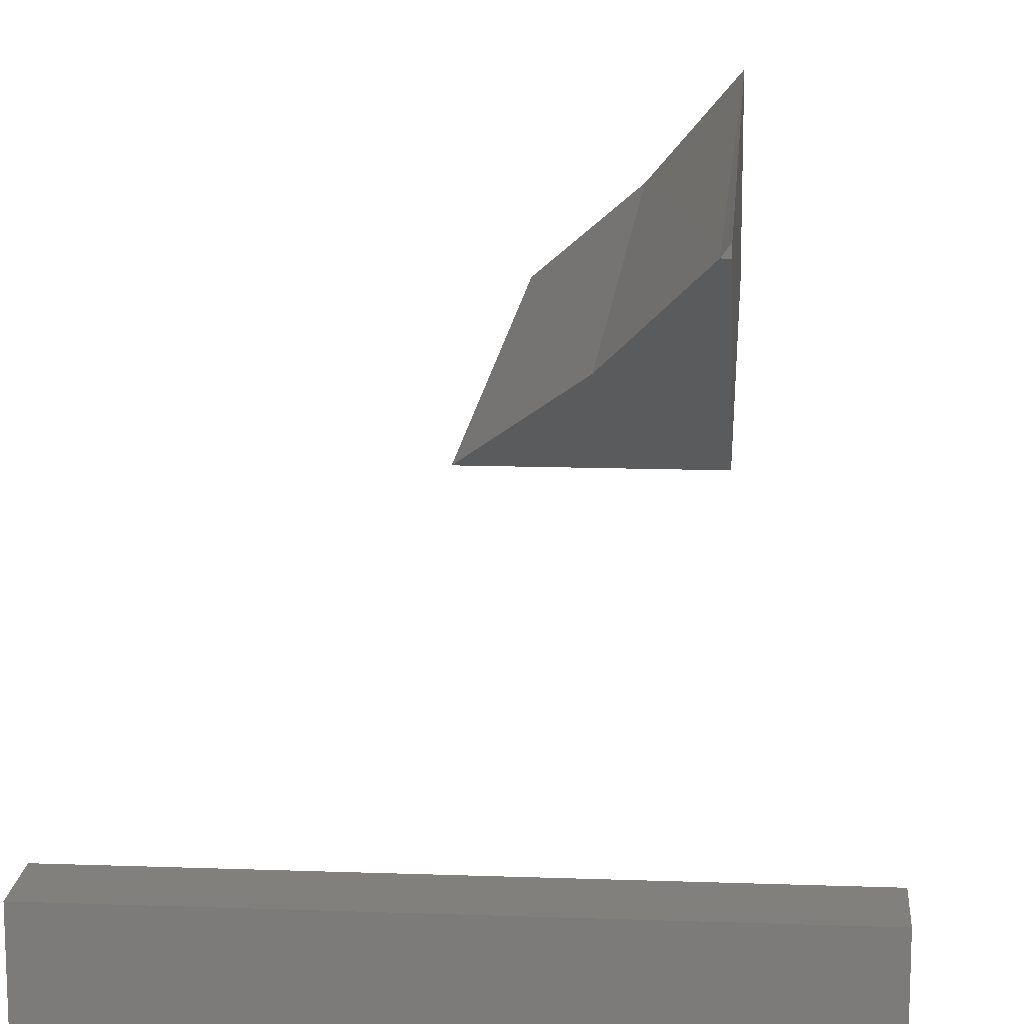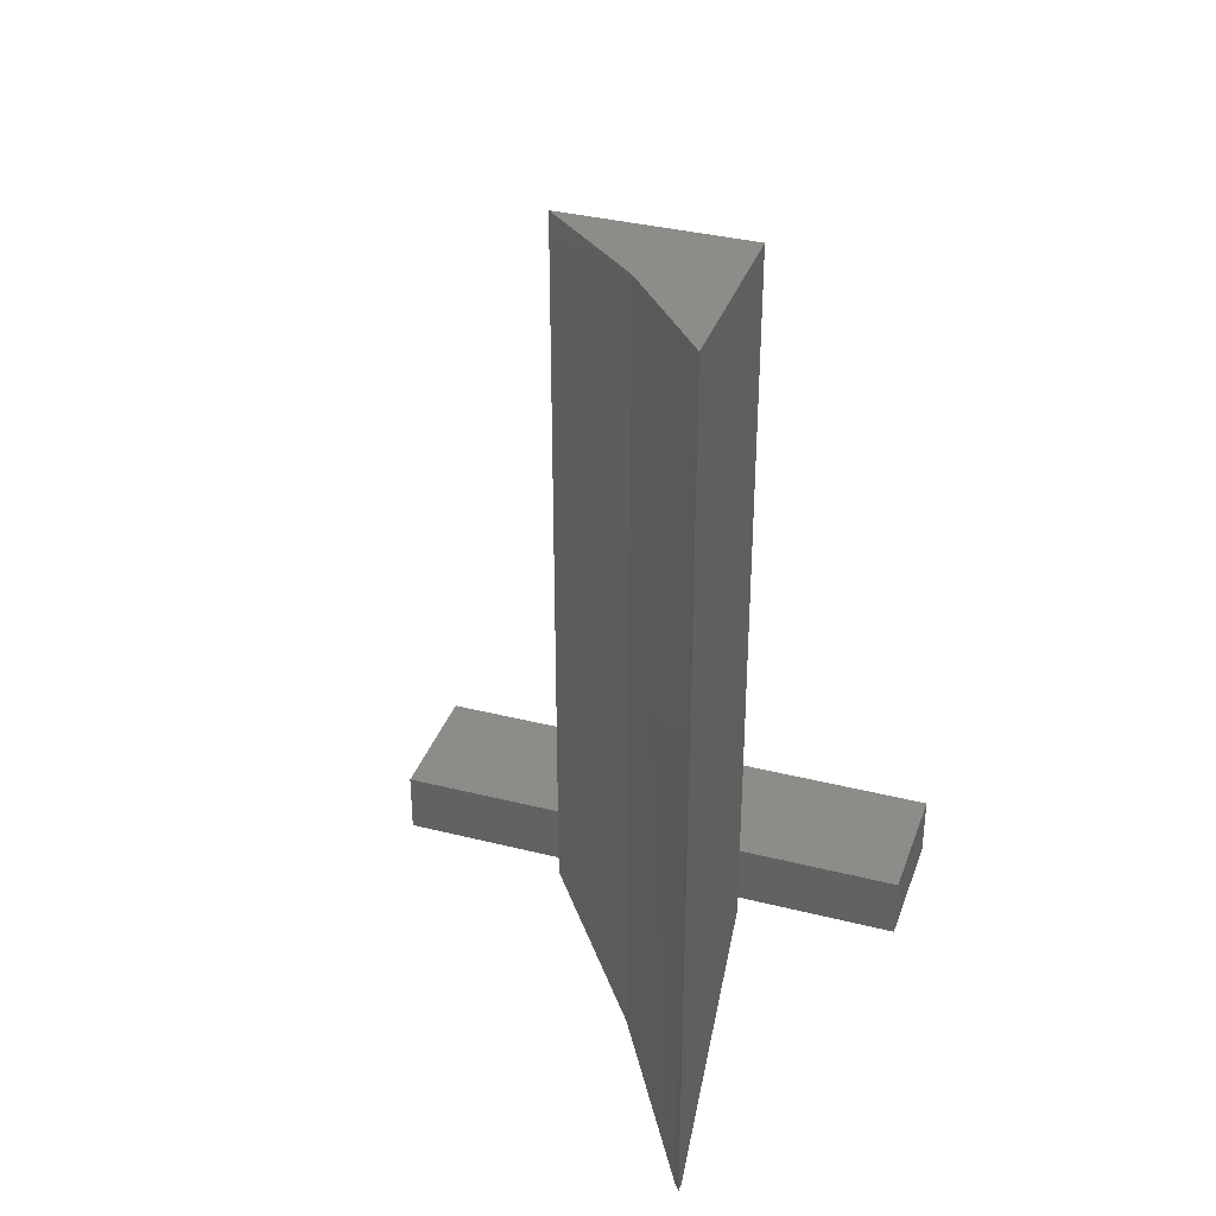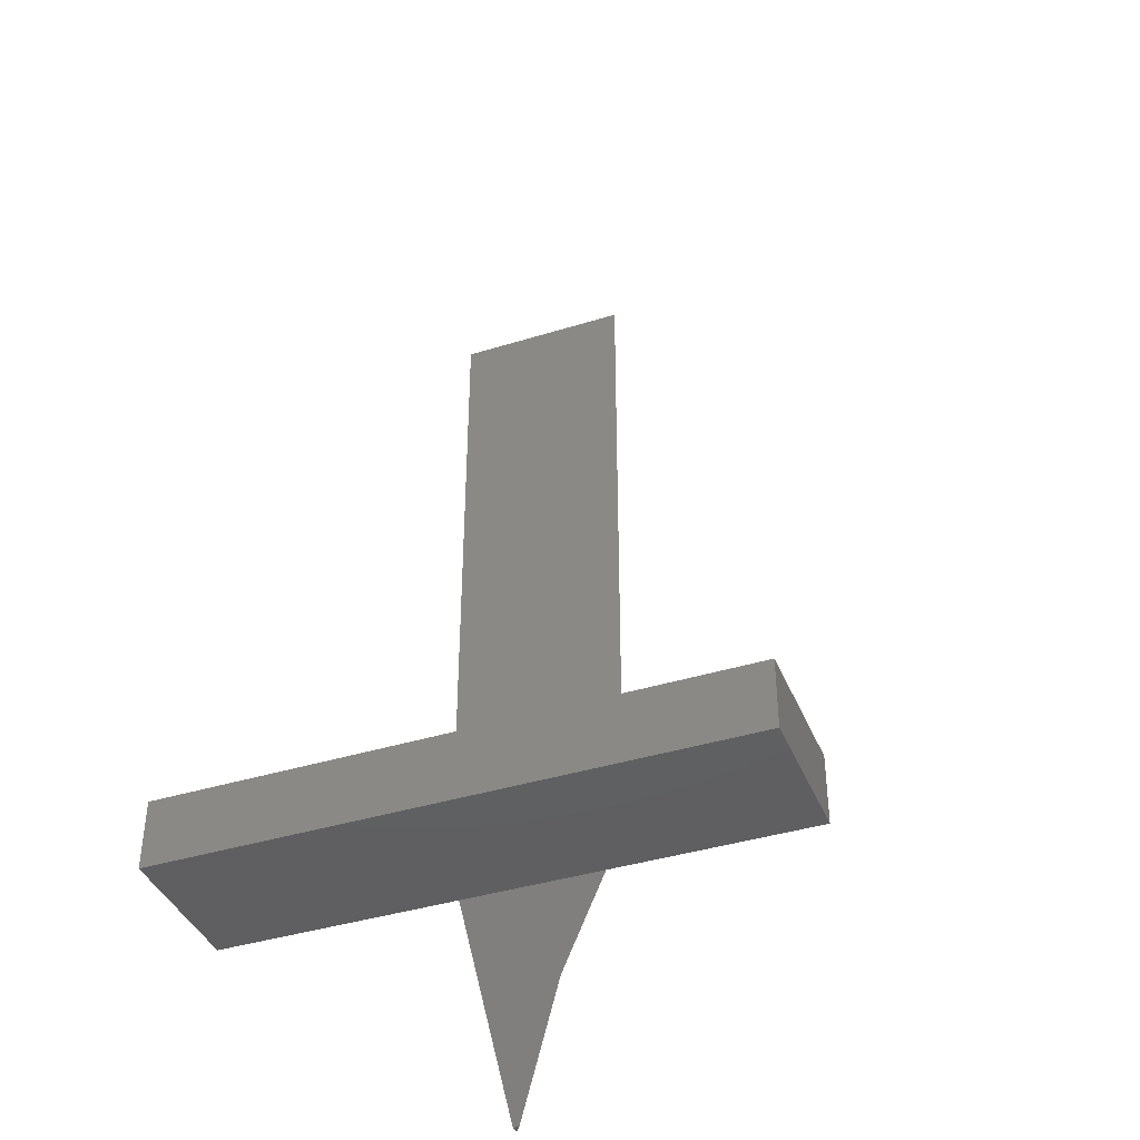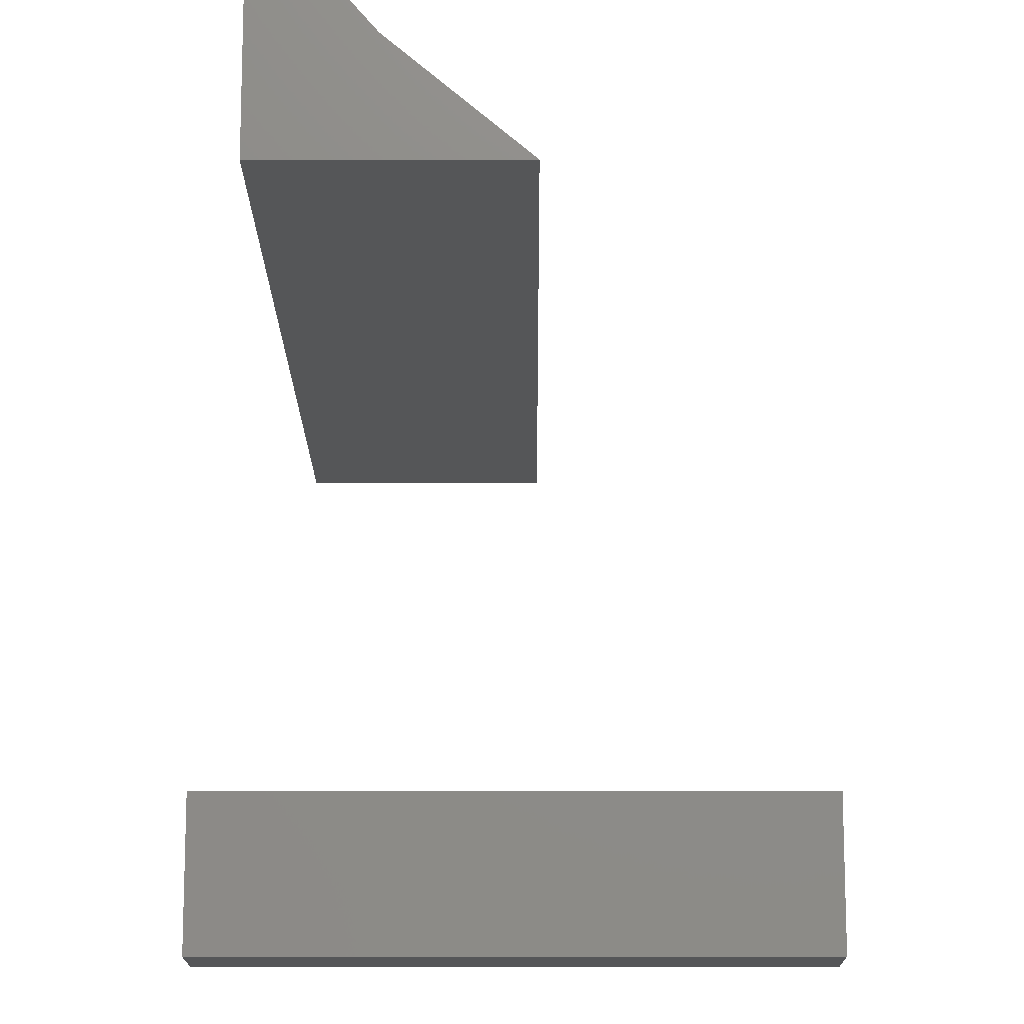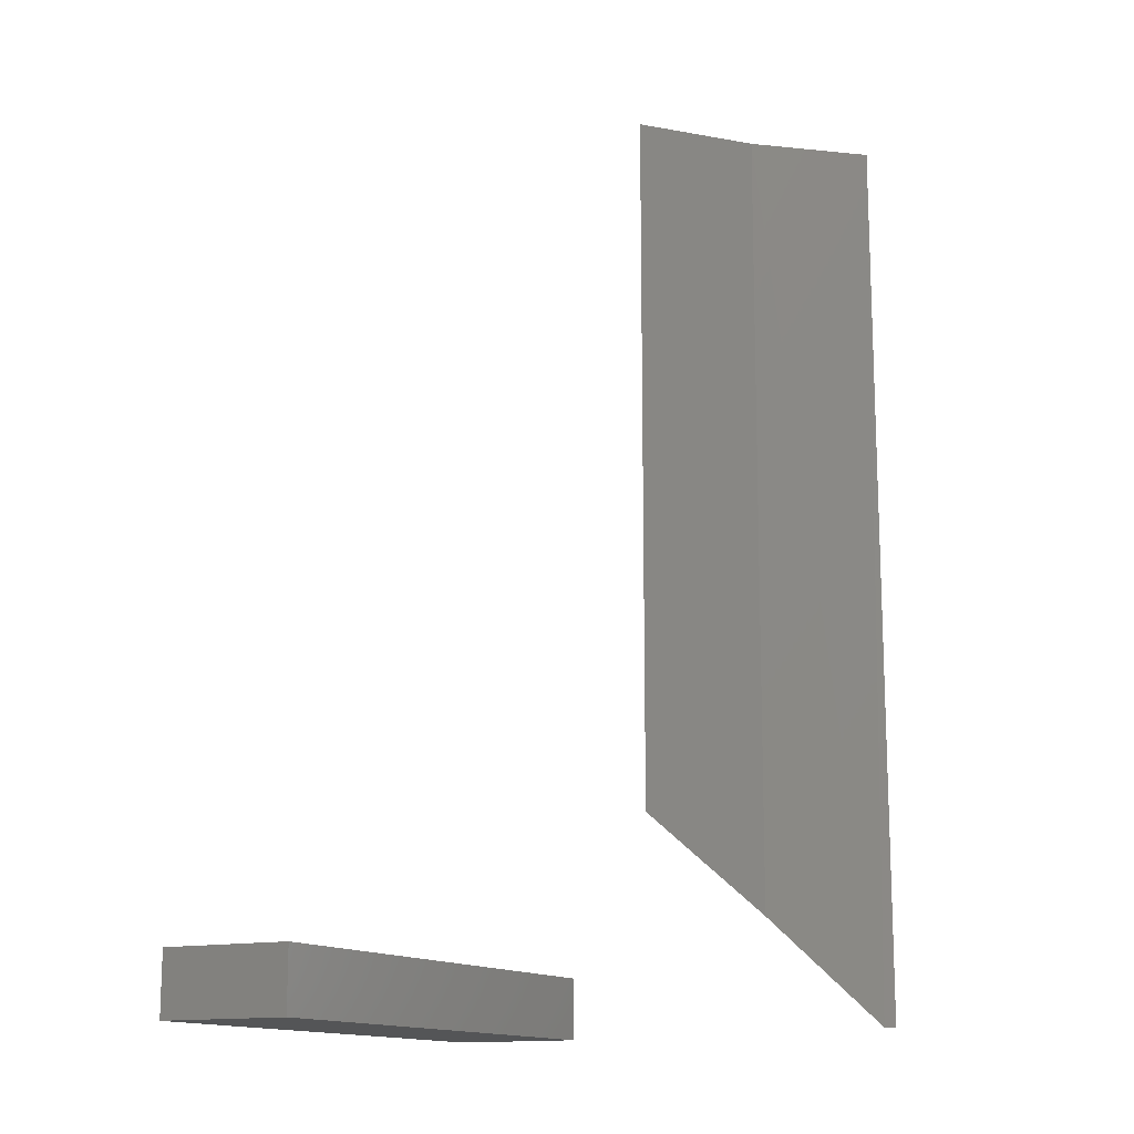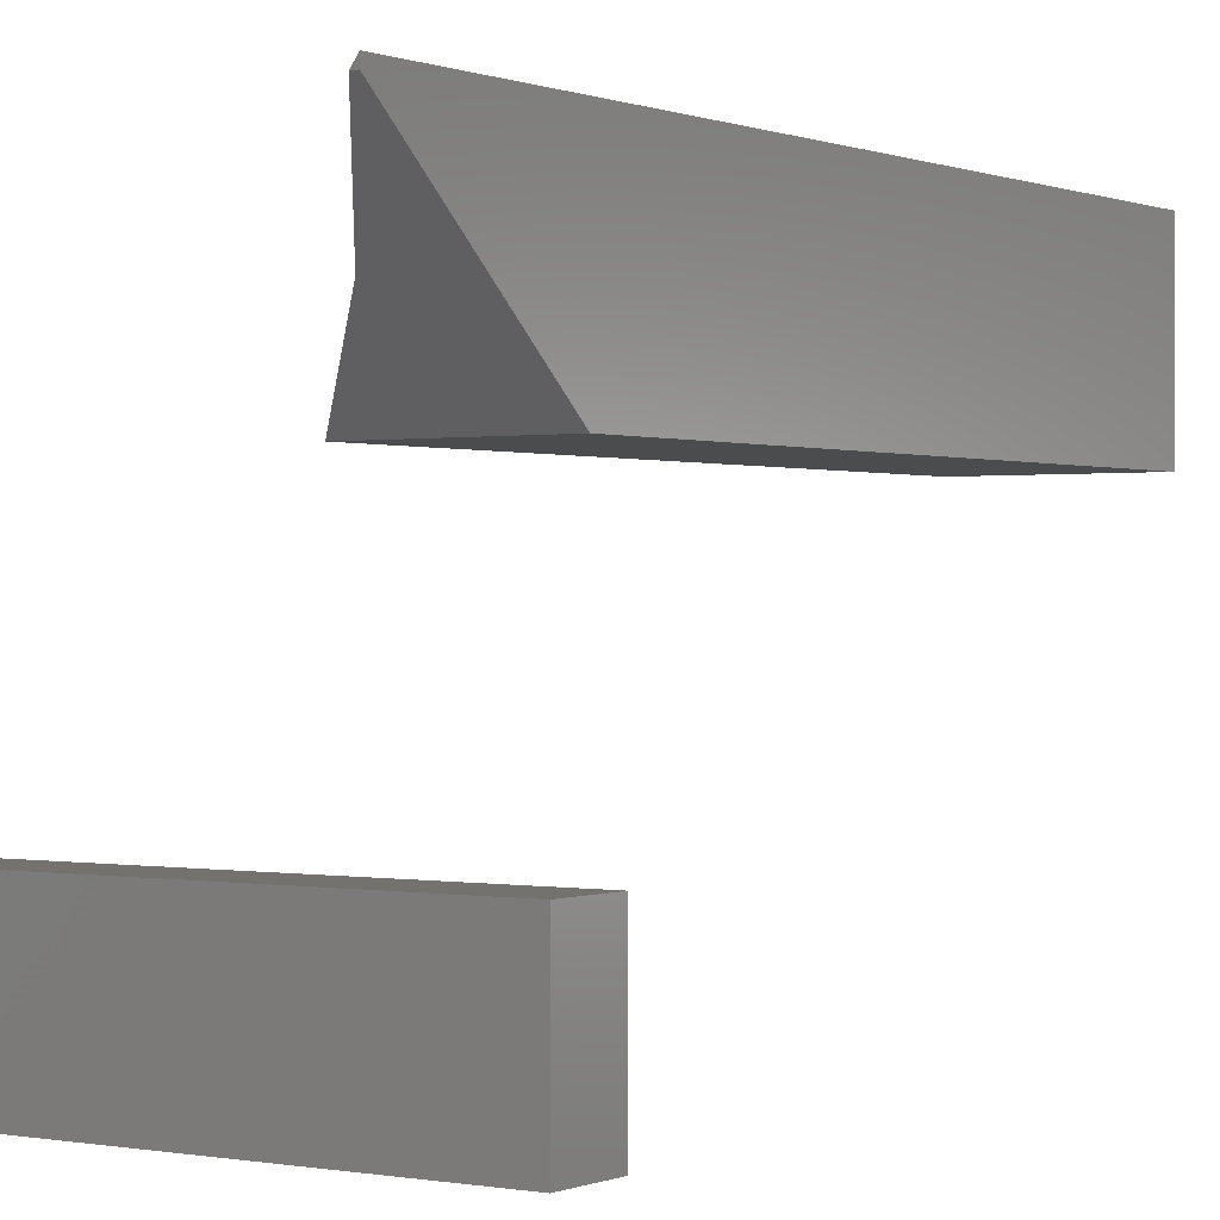
<metadata>
{"format":"stl","ext":"stl","renderer":"f3d","projection":"perspective","resolution":1024,"background":"white","views":[{"elev":14.1,"azim":-175.5,"up":"+Y"},{"elev":35.8,"azim":-161.7,"up":"+Z"},{"elev":-40.1,"azim":20.9,"up":"+Z"},{"elev":-15.3,"azim":0.3,"up":"+Y"},{"elev":-14.0,"azim":117.6,"up":"+Z"},{"elev":0.1,"azim":-145.8,"up":"+Y"}]}
</metadata>
<code>
# stl→obj: 18 verts, 28 faces
v -0.1719 -0.3828 0.05469
v 0.2812 -0.3828 0.05469
v -0.1719 -0.2683 0.05469
v 0.2812 -0.2683 0.05469
v -0.1719 -0.3828 0
v -0.1719 -0.2683 0
v 0.2812 -0.3828 0
v 0.2812 -0.2683 0
v -0.07812 0.0625 0
v -0.07812 0.07031 0
v -0.07239 0.0625 0
v -0.07812 -0.07812 0.75
v -0.07812 0.07031 0.75
v -0.07812 -0.07812 0.1641
v -0.009839 -0.009839 0.75
v -0.008598 -0.01108 0.08584
v 0.07031 -0.07812 0.75
v 0.07031 -0.07812 0.1641
f 1 2 3
f 3 2 4
f 5 6 7
f 7 6 8
f 3 6 1
f 1 6 5
f 4 8 3
f 3 8 6
f 2 7 4
f 4 7 8
f 1 5 2
f 2 5 7
f 9 10 11
f 12 13 14
f 14 13 10
f 14 10 9
f 10 13 11
f 11 13 15
f 11 15 16
f 16 15 17
f 16 17 18
f 14 18 12
f 12 18 17
f 14 16 18
f 14 9 16
f 11 16 9
f 12 15 13
f 12 17 15

</code>
